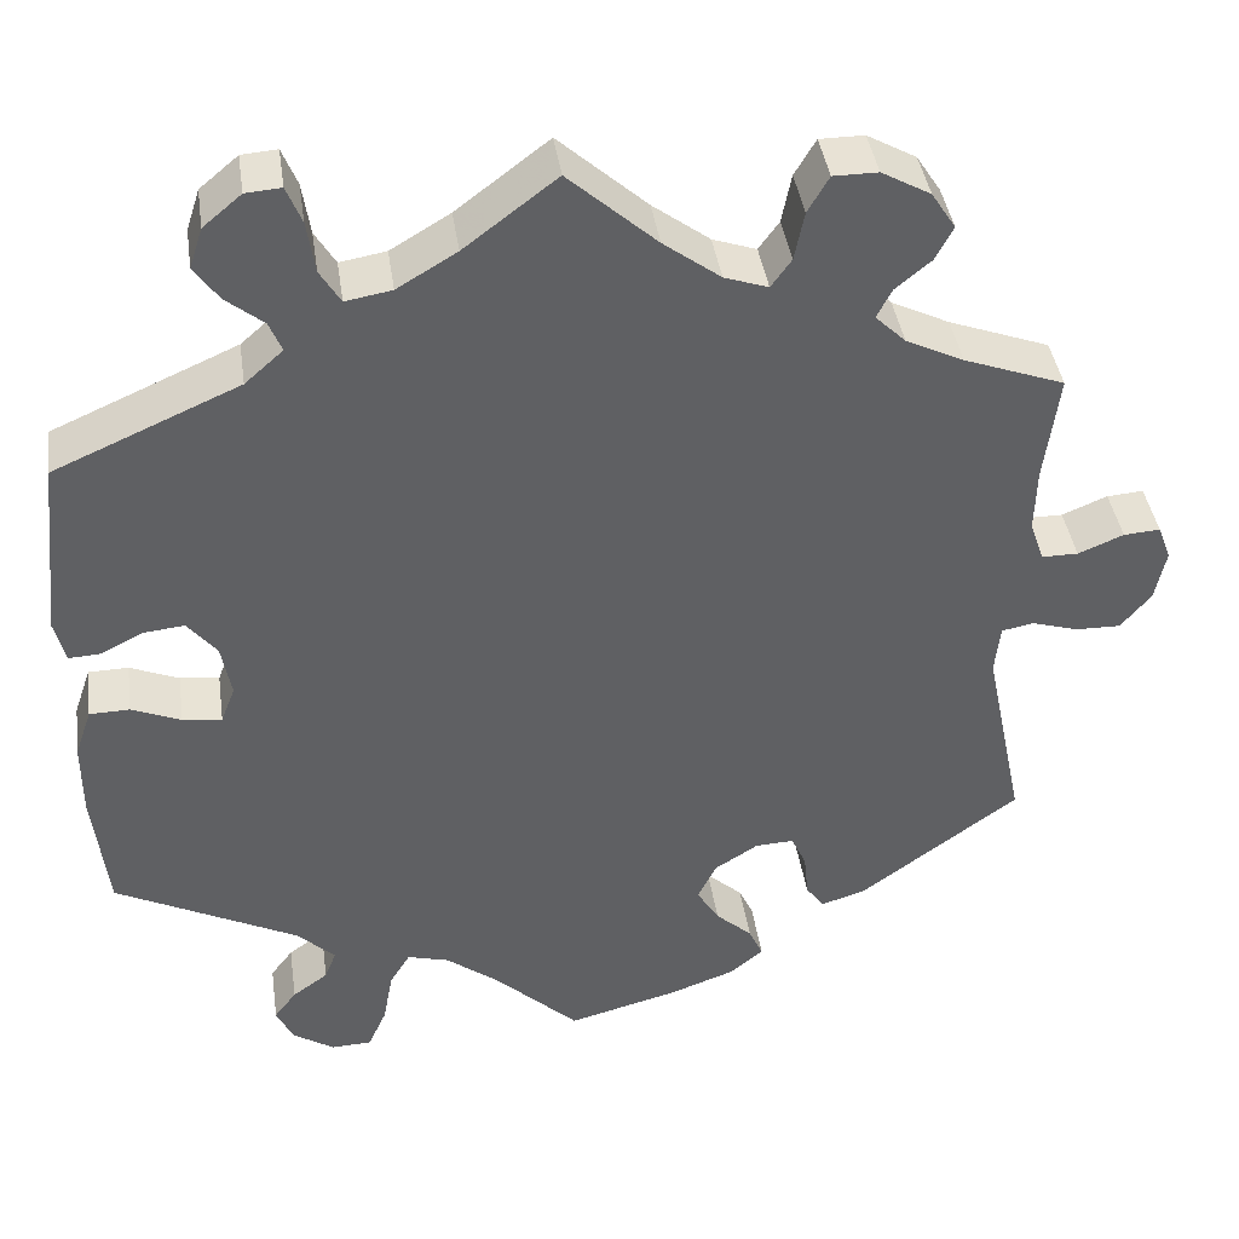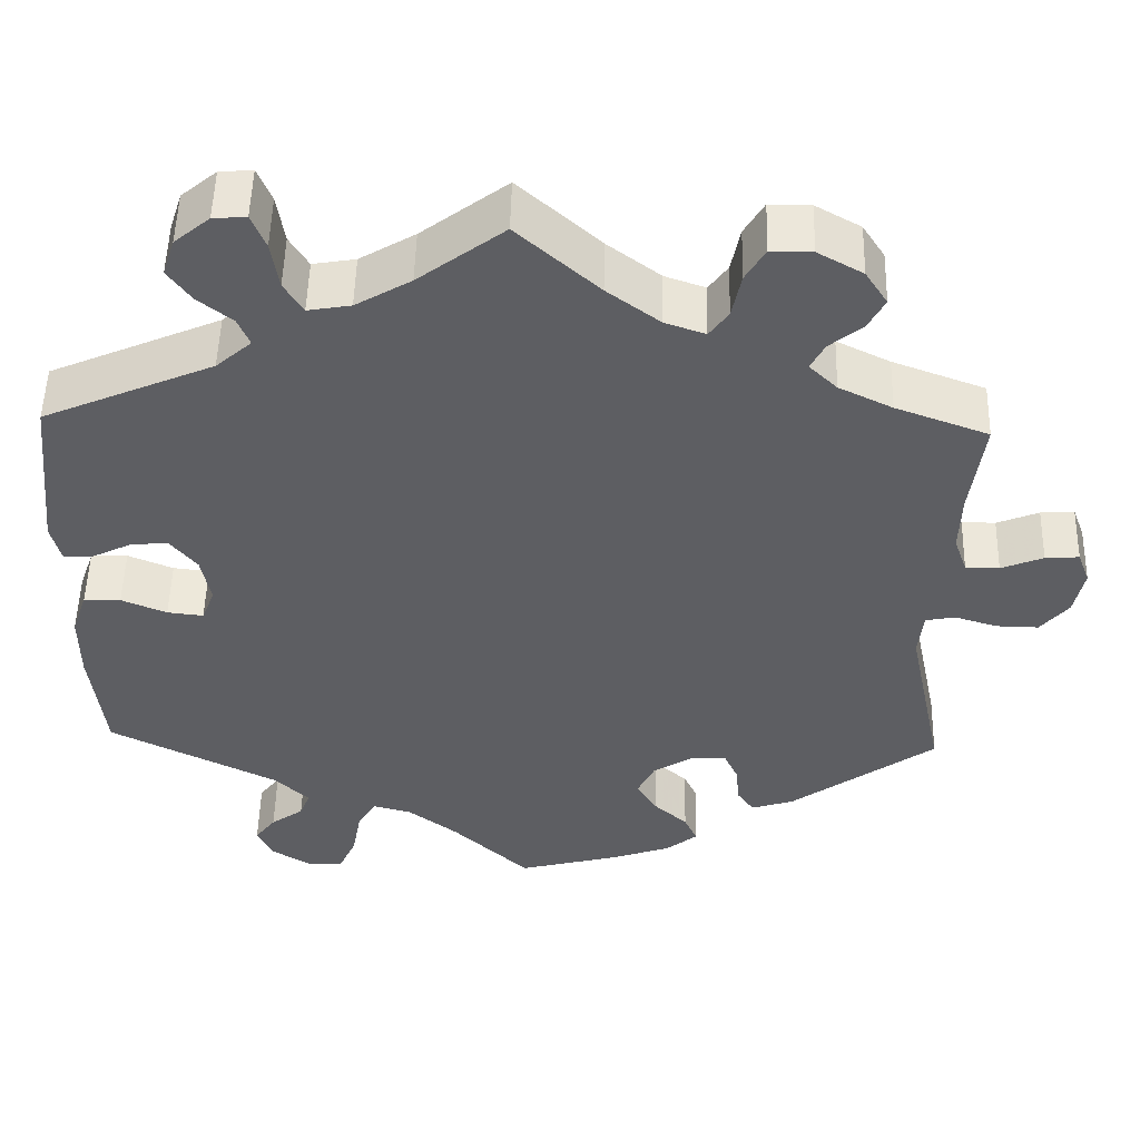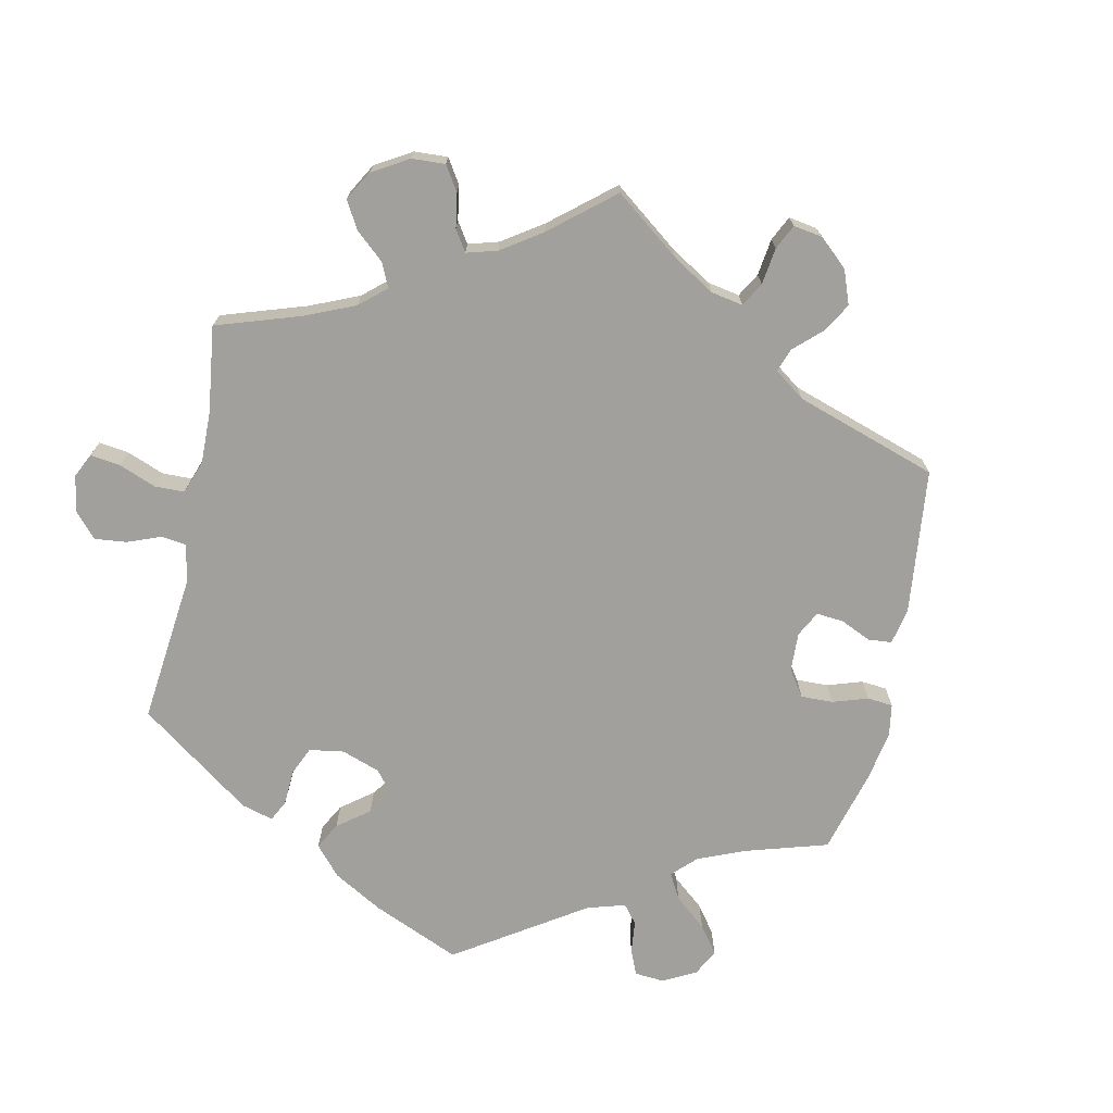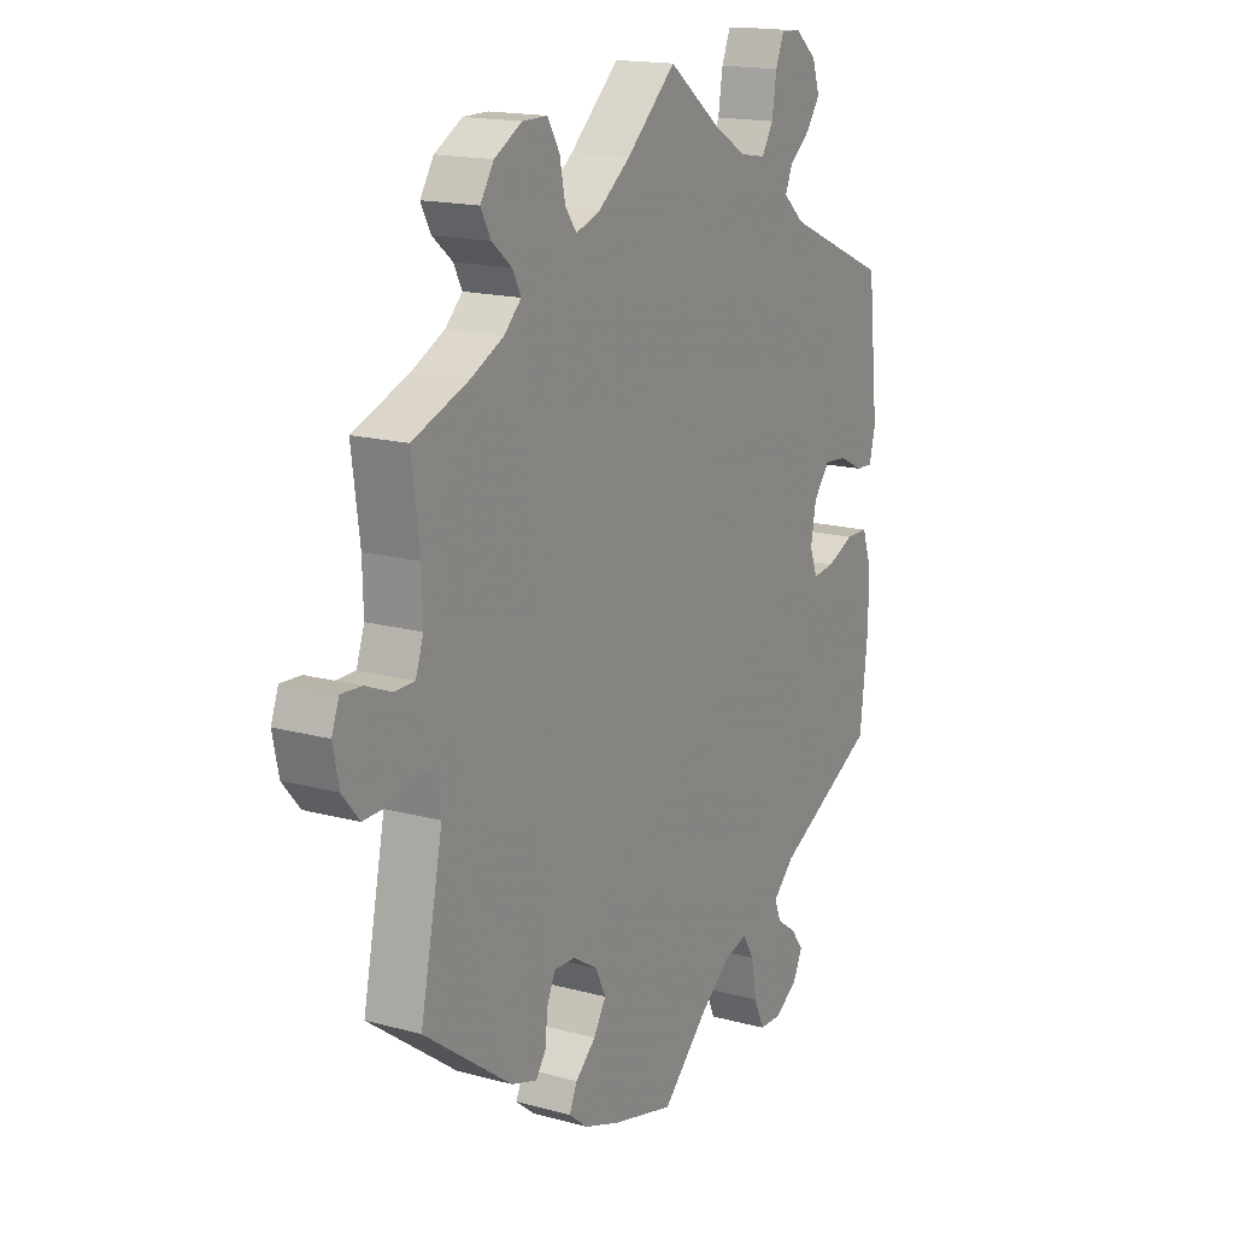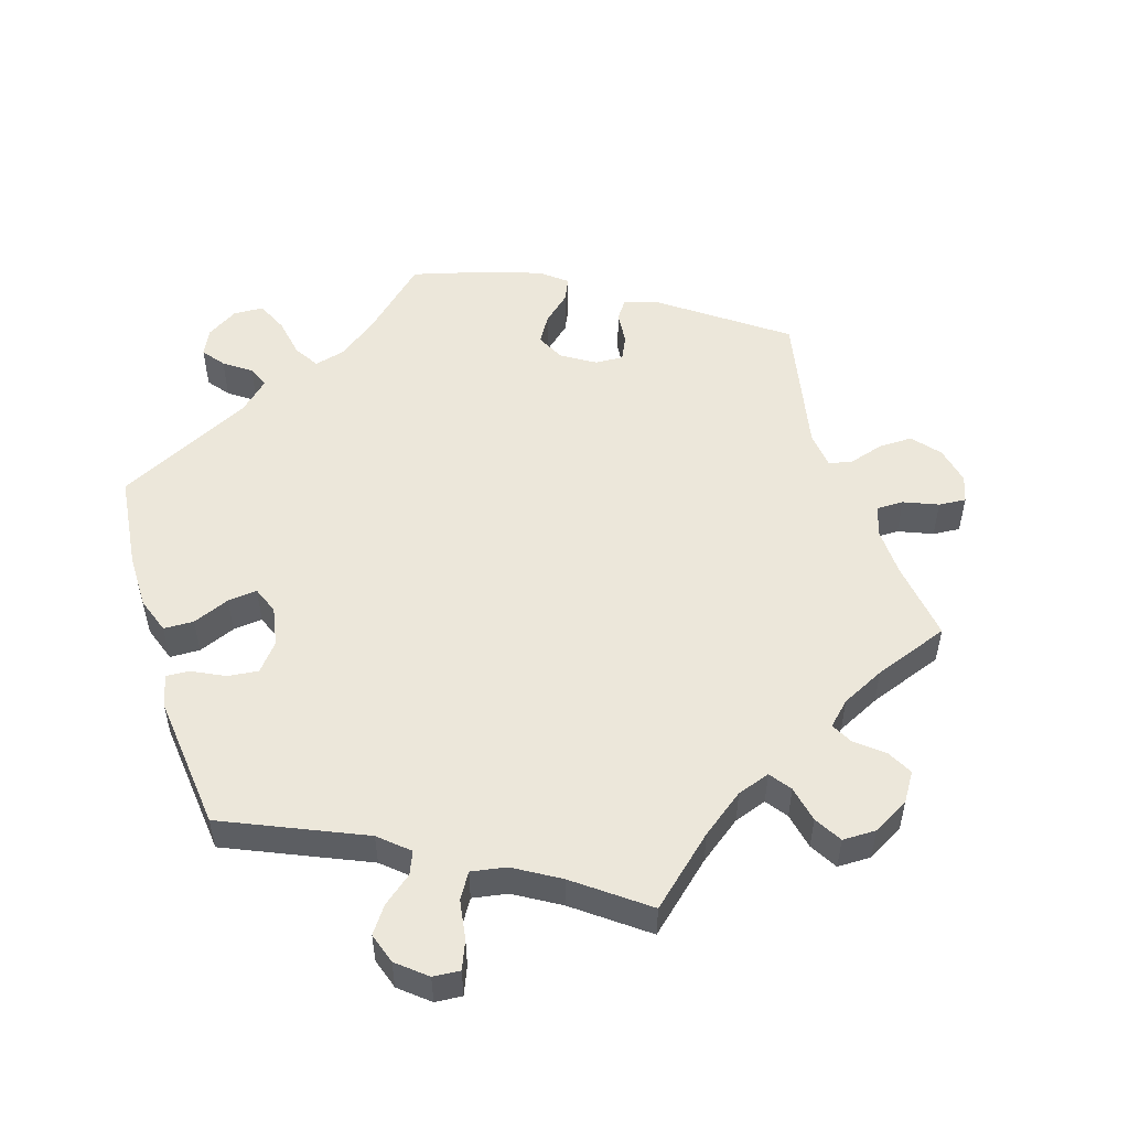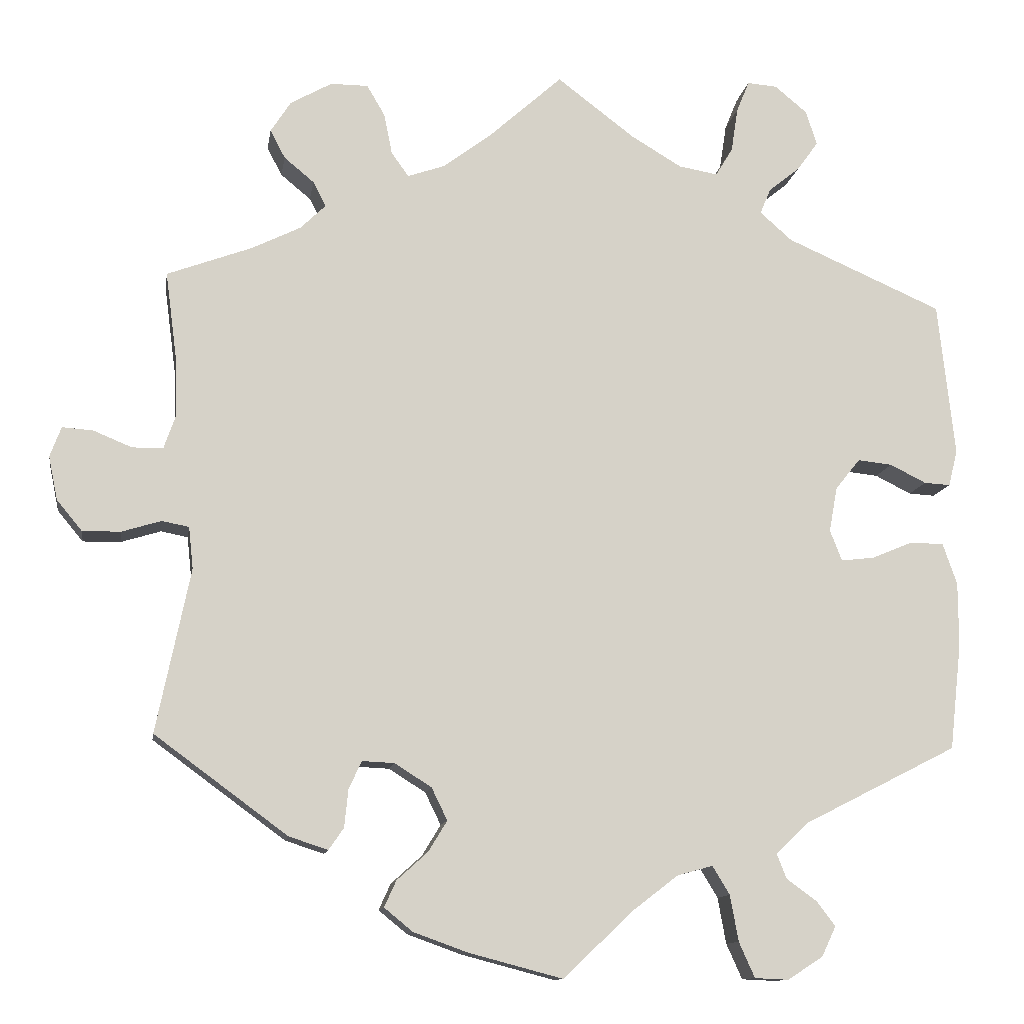
<metadata>
{"format":"obj","ext":"obj","renderer":"f3d","projection":"perspective","resolution":1024,"background":"white","views":[{"elev":40.9,"azim":-8.3,"up":"+Z"},{"elev":51.6,"azim":1.4,"up":"+Z"},{"elev":-71.7,"azim":48.1,"up":"+Y"},{"elev":16.7,"azim":119.0,"up":"+Z"},{"elev":51.7,"azim":-17.3,"up":"+Y"},{"elev":-11.9,"azim":171.2,"up":"+Z"}]}
</metadata>
<code>
v 0.178 0.07 -0.458
v -0.464 0.07 0.082
v -0.374 0.07 -0.014
v 0.283 0.07 -0.378
v 0.683 0.07 0.053
v 0.342 0.07 0.45
v 0.492 0.07 -0.092
v -0.367 0.07 -0.55
v 0.521 0.07 0.188
v -0.312 0.07 0.628
v -0.201 0.07 -0.472
v 0.163 0.07 0.483
v -0.223 0.07 0.492
v 0.153 0.07 -0.417
v -0.418 0.07 0.087
v -0.39 0.07 -0.055
v -0.224 0.07 -0.51
v 0.32 0.07 0.594
v -0.094 0.07 -0.531
v 0.375 0.07 0.563
v 0.576 0.07 0.069
v 0.537 0.07 0.31
v 0.382 0.07 0.483
v 0.671 0.07 -0.005
v -0.289 0.07 -0.455
v -0.559 0.07 0.104
v 0.586 0.07 -0.045
v 0.359 0.07 0.384
v -0.489 0.07 -0.027
v 0.235 0.07 -0.53
v -0.3 0.07 0.473
v 0.36 0.07 -0.44
v -0.171 0.07 0.501
v -0.348 0.07 -0.59
v 0.627 0.07 0.09
v -0.286 0.07 0.439
v 0.402 0.07 0.521
v -0.553 0.07 -0.083
v -0.256 0.07 -0.618
v 0.125 0.07 -0.587
v -0.537 0.07 0.31
v 0.223 0.07 -0.343
v -0.272 0.07 0.631
v 0.519 0.07 0.115
v 0.535 0.07 0.069
v -0.302 0.07 -0.488
v 0.099 0.07 0.531
v 0 0.07 0.62
v -0.255 0.07 0.589
v 0.174 0.07 -0.374
v -0.537 0.07 -0.31
v 0.212 0.07 0.466
v 0.219 0.07 -0.495
v -0.104 0.07 0.541
v -0.434 0.07 -0.05
v 0.637 0.07 -0.046
v -0.534 0.07 -0.028
v -0.385 0.07 0.046
v -0.301 0.07 -0.62
v -0.355 0.07 0.592
v 0.534 0.07 -0.029
v -0.512 0.07 0.058
v -0.235 0.07 -0.571
v -0.342 0.07 0.507
v -0.154 0.07 -0.485
v 0.325 0.07 0.417
v 0.197 0.07 -0.561
v -0.246 0.07 0.53
v 0 0.07 -0.62
v -0.329 0.07 0.401
v 0.537 0.07 -0.31
v 0.235 0.07 0.498
v 0.266 0.07 -0.341
v -0.342 0.07 -0.517
v -0.553 0.07 -0.168
v 0.246 0.07 0.553
v 0.668 0.07 0.093
v 0.27 0.07 0.594
v 0.308 0.07 -0.457
v -0.37 0.07 0.546
v -0.332 0.07 -0.414
v 0.424 0.07 0.352
v 0.288 0.07 -0.428
v 0.498 0.07 -0.036
v -0.547 0.07 0.056
v 0.178 -0 -0.458
v -0.464 -0 0.082
v -0.374 -0 -0.014
v 0.283 -0 -0.378
v 0.683 -0 0.053
v 0.342 -0 0.45
v 0.492 -0 -0.092
v -0.367 -0 -0.55
v 0.521 -0 0.188
v -0.312 -0 0.628
v -0.201 -0 -0.472
v 0.163 -0 0.483
v -0.223 -0 0.492
v 0.153 -0 -0.417
v -0.418 -0 0.087
v -0.39 -0 -0.055
v -0.224 -0 -0.51
v 0.32 -0 0.594
v -0.094 -0 -0.531
v 0.375 -0 0.563
v 0.576 -0 0.069
v 0.537 -0 0.31
v 0.382 -0 0.483
v 0.671 -0 -0.005
v -0.289 -0 -0.455
v -0.559 -0 0.104
v 0.586 -0 -0.045
v 0.359 -0 0.384
v -0.489 -0 -0.027
v 0.235 -0 -0.53
v -0.3 -0 0.473
v 0.36 -0 -0.44
v -0.171 -0 0.501
v -0.348 -0 -0.59
v 0.627 -0 0.09
v -0.286 -0 0.439
v 0.402 -0 0.521
v -0.553 -0 -0.083
v -0.256 -0 -0.618
v 0.125 -0 -0.587
v -0.537 -0 0.31
v 0.223 -0 -0.343
v -0.272 -0 0.631
v 0.519 -0 0.115
v 0.535 -0 0.069
v -0.302 -0 -0.488
v 0.099 -0 0.531
v 0 -0 0.62
v -0.255 -0 0.589
v 0.174 -0 -0.374
v -0.537 -0 -0.31
v 0.212 -0 0.466
v 0.219 -0 -0.495
v -0.104 -0 0.541
v -0.434 -0 -0.05
v 0.637 -0 -0.046
v -0.534 -0 -0.028
v -0.385 -0 0.046
v -0.301 -0 -0.62
v -0.355 -0 0.592
v 0.534 -0 -0.029
v -0.512 -0 0.058
v -0.235 -0 -0.571
v -0.342 -0 0.507
v -0.154 -0 -0.485
v 0.325 -0 0.417
v 0.197 -0 -0.561
v -0.246 -0 0.53
v 0 -0 -0.62
v -0.329 -0 0.401
v 0.537 -0 -0.31
v 0.235 -0 0.498
v 0.266 -0 -0.341
v -0.342 -0 -0.517
v -0.553 -0 -0.168
v 0.246 -0 0.553
v 0.668 -0 0.093
v 0.27 -0 0.594
v 0.308 -0 -0.457
v -0.37 -0 0.546
v -0.332 -0 -0.414
v 0.424 -0 0.352
v 0.288 -0 -0.428
v 0.498 -0 -0.036
v -0.547 -0 0.056
f 7 71 32 79
f 84 7 79 83
f 24 56 27 61
f 77 5 24 61
f 21 35 77 61
f 45 21 61 84
f 44 45 84 83
f 82 22 9
f 28 82 9 44
f 66 28 44 83
f 20 37 23 6
f 20 6 66
f 18 20 66
f 72 76 78 18
f 52 72 18 66
f 12 52 66
f 54 48 47
f 33 54 47 12
f 13 33 12 66
f 10 43 49 68
f 10 68 13
f 60 10 13
f 31 64 80 60
f 31 60 13
f 36 31 13 66
f 85 26 41 70
f 2 62 85 70
f 15 2 70 36
f 58 15 36 66
f 38 57 29 55
f 38 55 16
f 81 51 75 38
f 25 81 38 16
f 34 8 74 46
f 39 59 34 46
f 17 63 39 46
f 11 17 46 25
f 67 40 69 19
f 67 19 65
f 1 53 30 67
f 14 1 67 65
f 50 14 65 11
f 66 83 4
f 66 4 73
f 3 58 66 73
f 16 3 73 42
f 11 25 16
f 42 50 11 16
f 164 117 156 92
f 168 164 92 169
f 146 112 141 109
f 146 109 90 162
f 146 162 120 106
f 169 146 106 130
f 168 169 130 129
f 94 107 167
f 129 94 167 113
f 168 129 113 151
f 91 108 122 105
f 151 91 105
f 151 105 103
f 103 163 161 157
f 151 103 157 137
f 151 137 97
f 132 133 139
f 97 132 139 118
f 151 97 118 98
f 153 134 128 95
f 98 153 95
f 98 95 145
f 145 165 149 116
f 98 145 116
f 151 98 116 121
f 155 126 111 170
f 155 170 147 87
f 121 155 87 100
f 151 121 100 143
f 140 114 142 123
f 101 140 123
f 123 160 136 166
f 101 123 166 110
f 131 159 93 119
f 131 119 144 124
f 131 124 148 102
f 110 131 102 96
f 104 154 125 152
f 150 104 152
f 152 115 138 86
f 150 152 86 99
f 96 150 99 135
f 89 168 151
f 158 89 151
f 158 151 143 88
f 127 158 88 101
f 101 110 96
f 101 96 135 127
f 32 117 164 79
f 79 164 168 83
f 83 168 89 4
f 4 89 158 73
f 73 158 127 42
f 42 127 135 50
f 50 135 99 14
f 14 99 86 1
f 1 86 138 53
f 53 138 115 30
f 30 115 152 67
f 67 152 125 40
f 40 125 154 69
f 69 154 104 19
f 19 104 150 65
f 65 150 96 11
f 11 96 102 17
f 17 102 148 63
f 63 148 124 39
f 39 124 144 59
f 59 144 119 34
f 34 119 93 8
f 8 93 159 74
f 74 159 131 46
f 46 131 110 25
f 25 110 166 81
f 81 166 136 51
f 51 136 160 75
f 75 160 123 38
f 38 123 142 57
f 57 142 114 29
f 29 114 140 55
f 55 140 101 16
f 16 101 88 3
f 3 88 143 58
f 58 143 100 15
f 15 100 87 2
f 2 87 147 62
f 62 147 170 85
f 85 170 111 26
f 26 111 126 41
f 41 126 155 70
f 70 155 121 36
f 36 121 116 31
f 31 116 149 64
f 64 149 165 80
f 80 165 145 60
f 60 145 95 10
f 10 95 128 43
f 43 128 134 49
f 49 134 153 68
f 68 153 98 13
f 13 98 118 33
f 33 118 139 54
f 54 139 133 48
f 48 133 132 47
f 47 132 97 12
f 12 97 137 52
f 52 137 157 72
f 72 157 161 76
f 76 161 163 78
f 78 163 103 18
f 18 103 105 20
f 20 105 122 37
f 37 122 108 23
f 23 108 91 6
f 6 91 151 66
f 66 151 113 28
f 28 113 167 82
f 82 167 107 22
f 22 107 94 9
f 9 94 129 44
f 44 129 130 45
f 45 130 106 21
f 21 106 120 35
f 35 120 162 77
f 77 162 90 5
f 5 90 109 24
f 24 109 141 56
f 56 141 112 27
f 27 112 146 61
f 61 146 169 84
f 84 169 92 7
f 7 92 156 71
f 71 156 117 32

</code>
